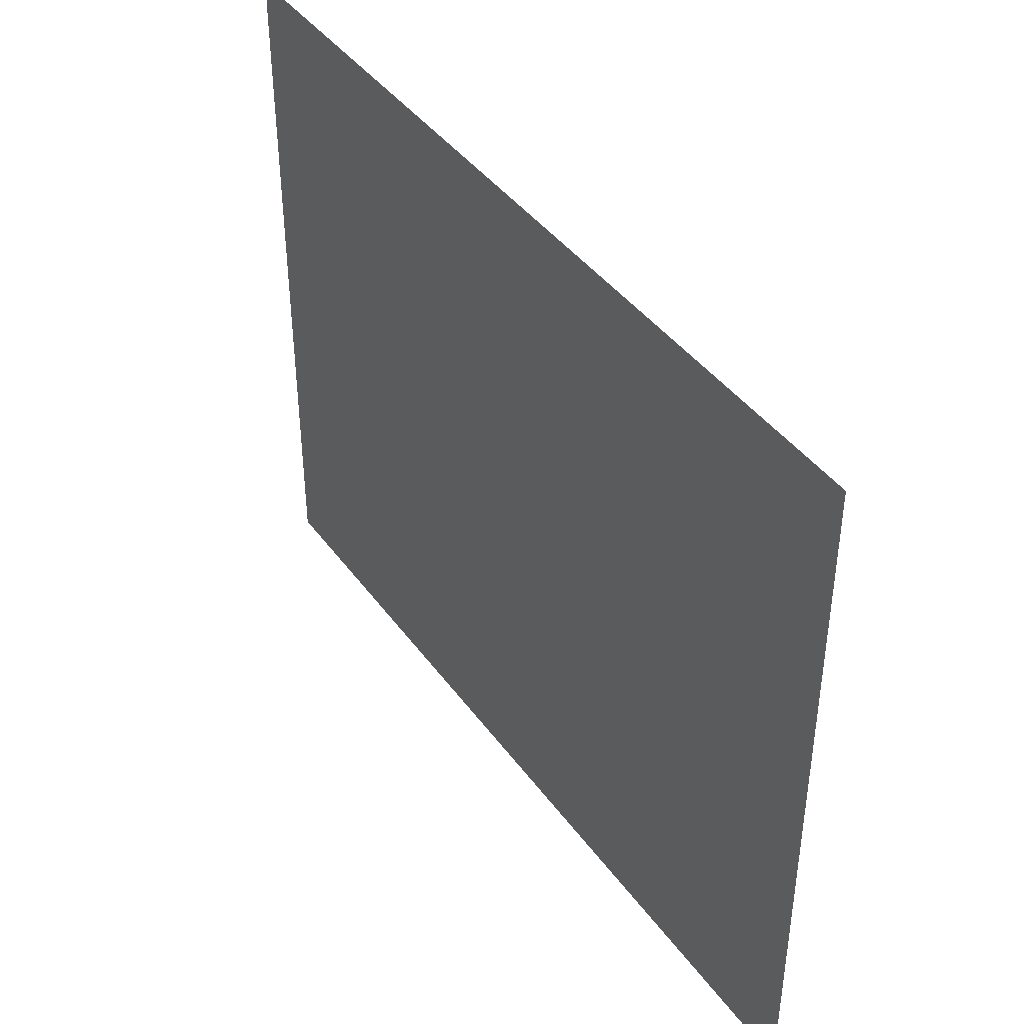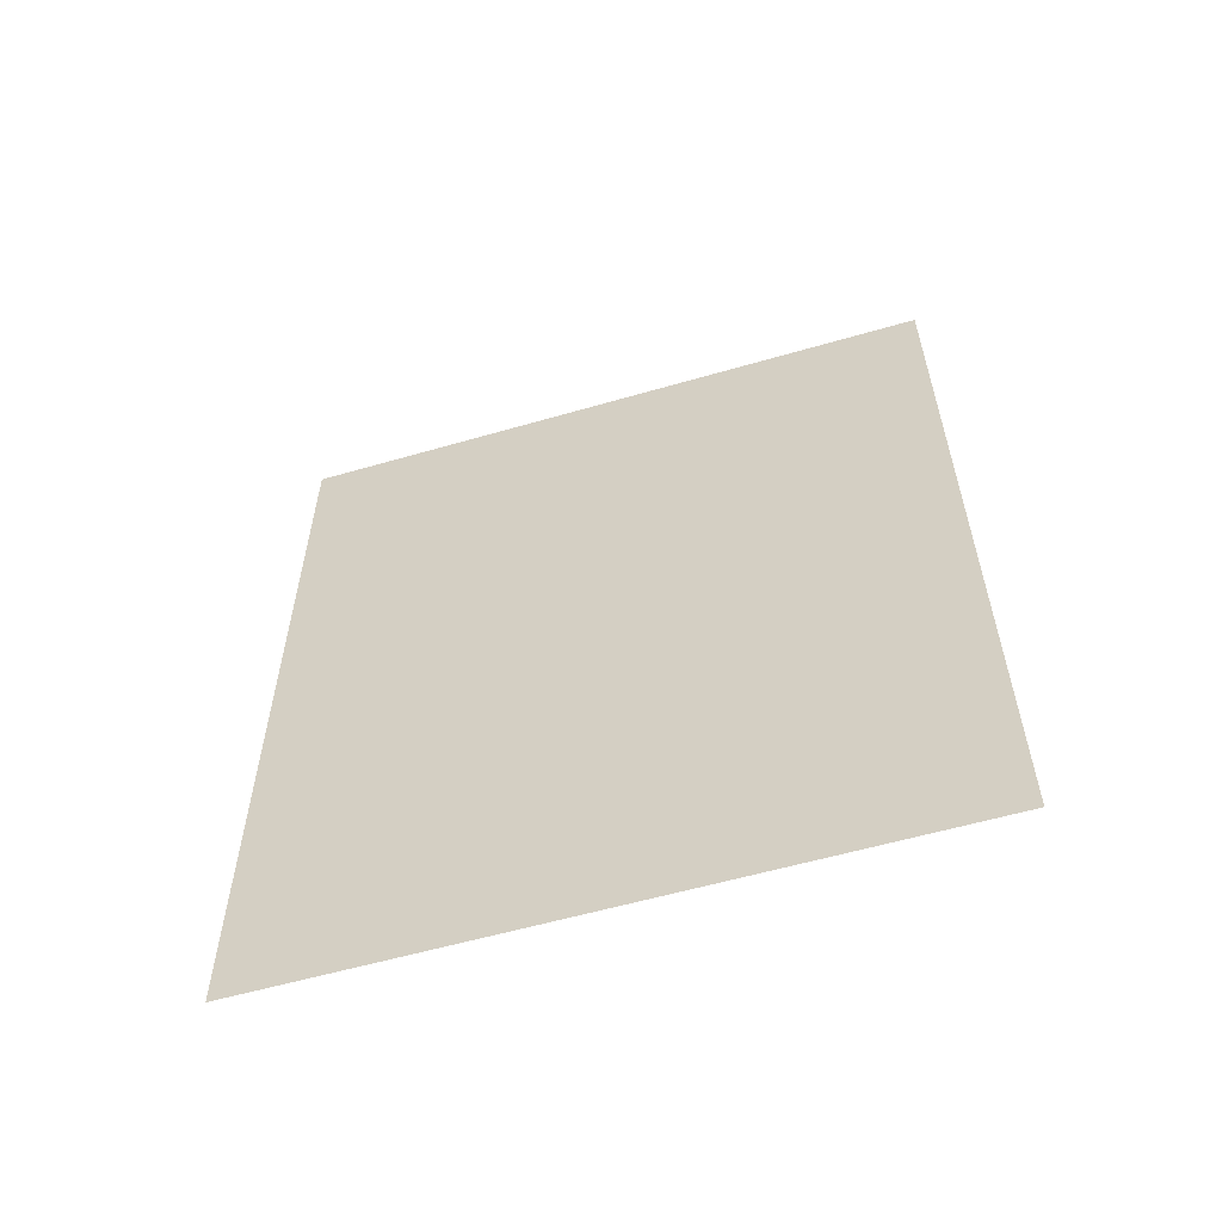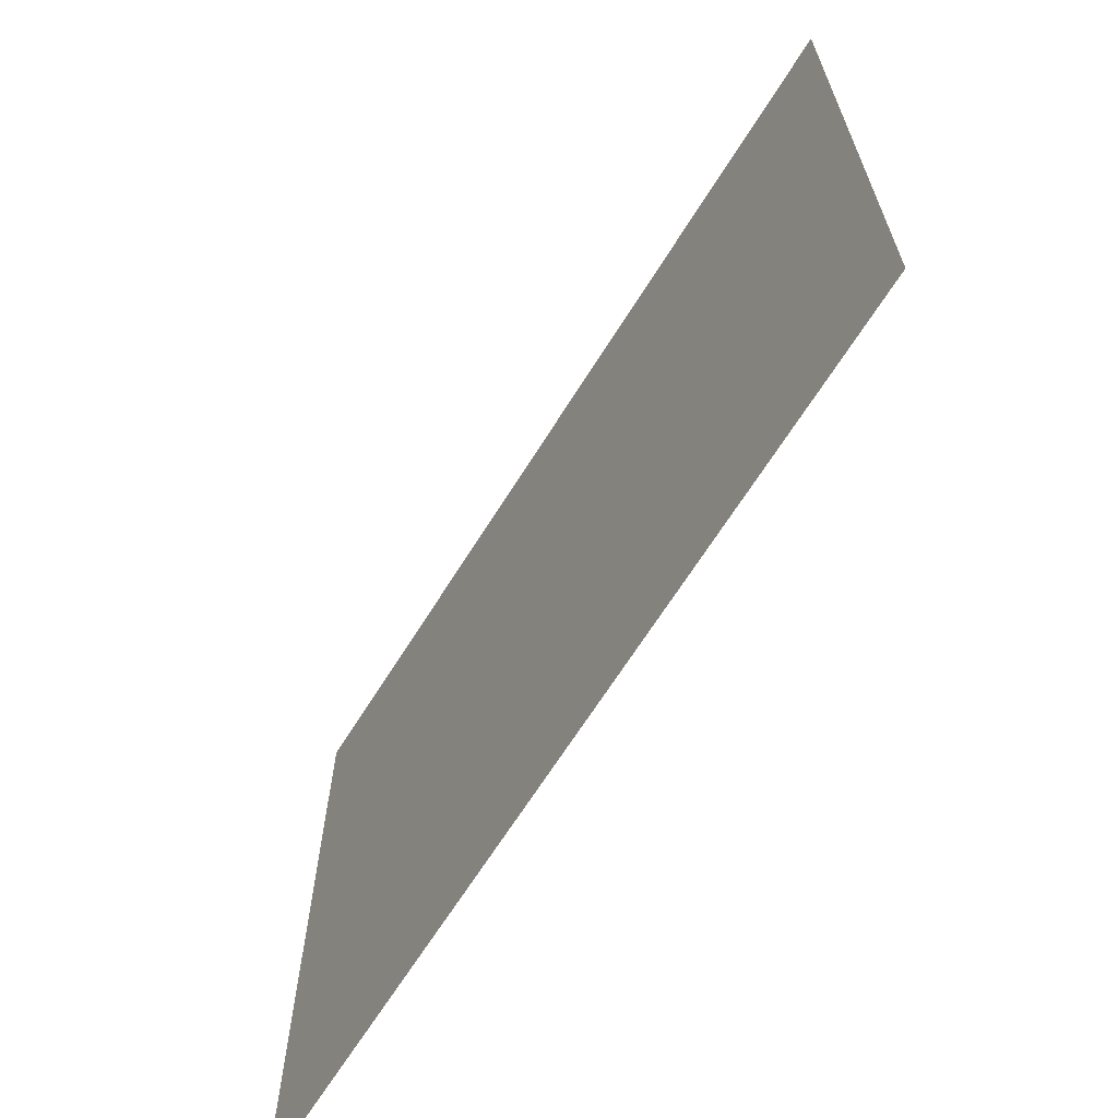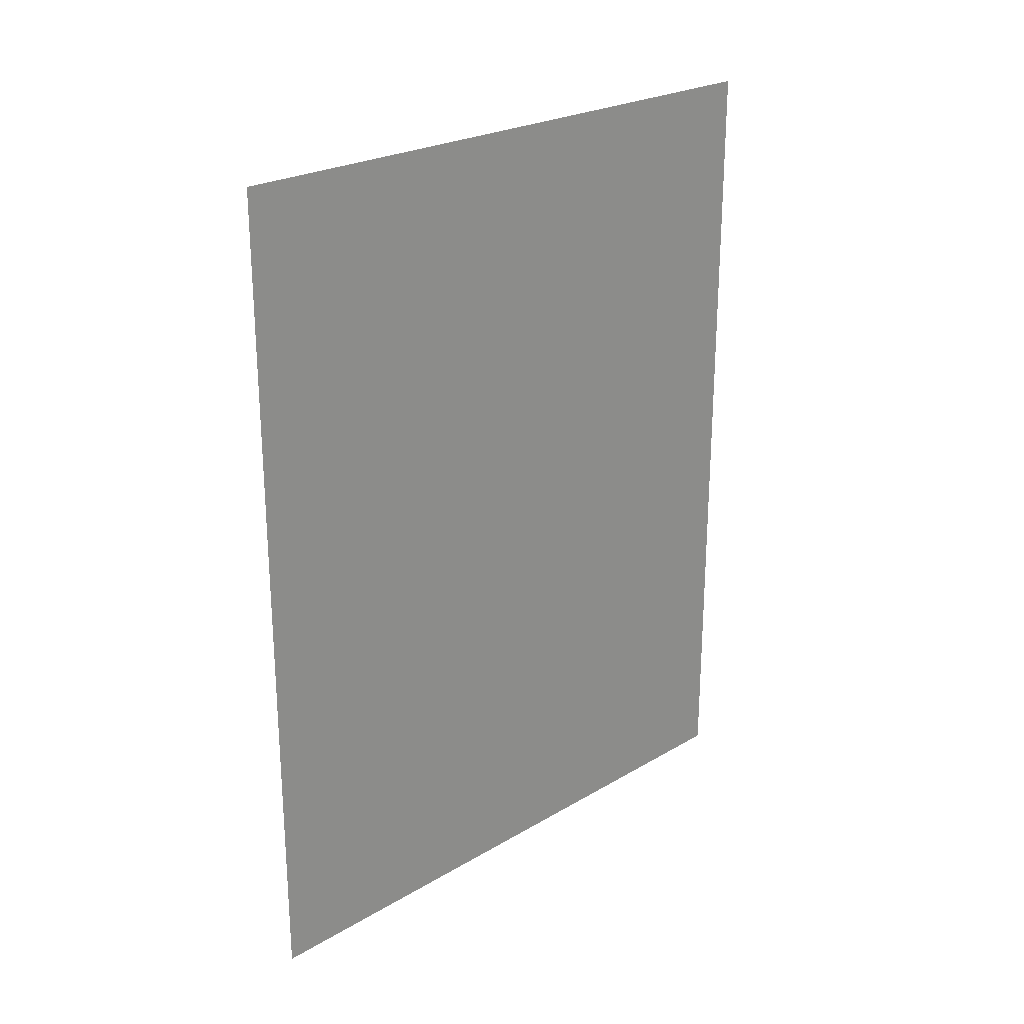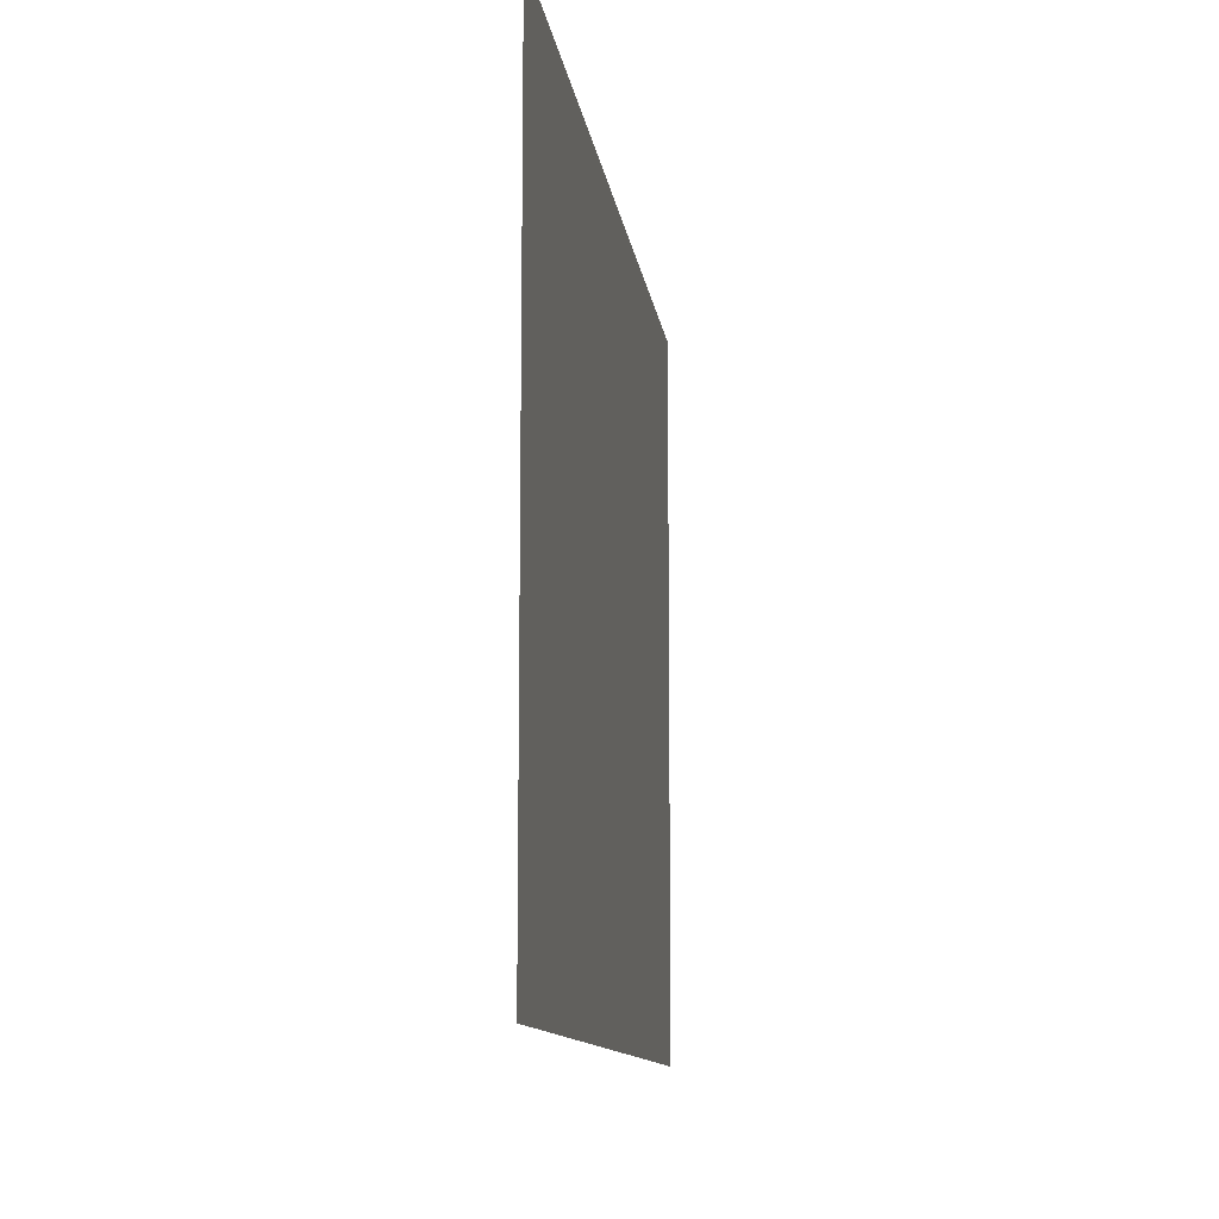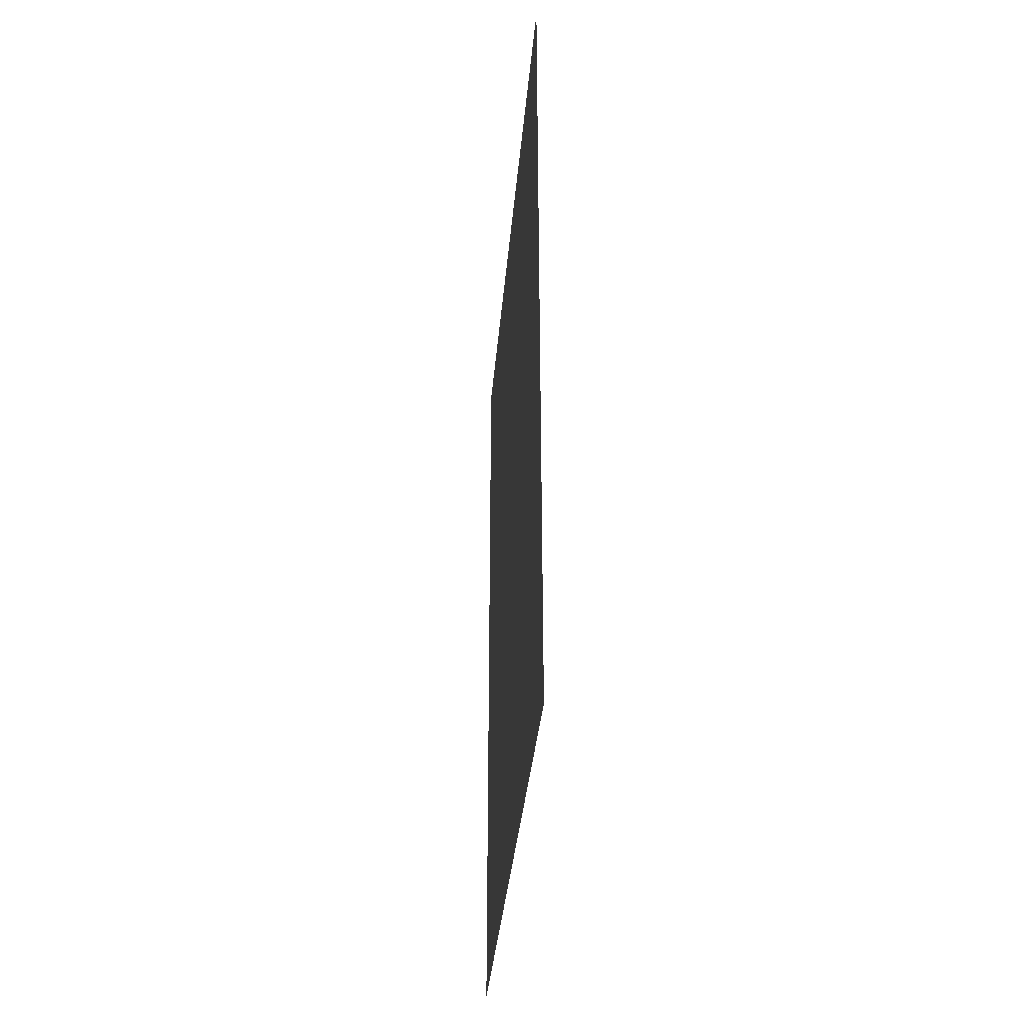
<metadata>
{"format":"obj","ext":"obj","renderer":"f3d","projection":"perspective","resolution":1024,"background":"white","views":[{"elev":41.8,"azim":-33.0,"up":"+Y"},{"elev":-57.9,"azim":107.1,"up":"+Z"},{"elev":-65.8,"azim":148.0,"up":"+Y"},{"elev":24.3,"azim":-134.0,"up":"+Z"},{"elev":-11.1,"azim":7.5,"up":"+Y"},{"elev":-34.9,"azim":-4.7,"up":"+Z"}]}
</metadata>
<code>
o 11688
v 2245 1879 19.01
v 2245 1879 19.01
v 2245 1879 19.06
v 2245 1879 19.06
v 2245 1879 19.01
v 2245 1879 19.06
v 2245 1879 19.06
v 2245 1879 19.01
v 2245 1879 19.01
v 2245 1879 19.06
f 1 2 3
f 1 4 5
f 6 7 8
f 6 9 10

</code>
